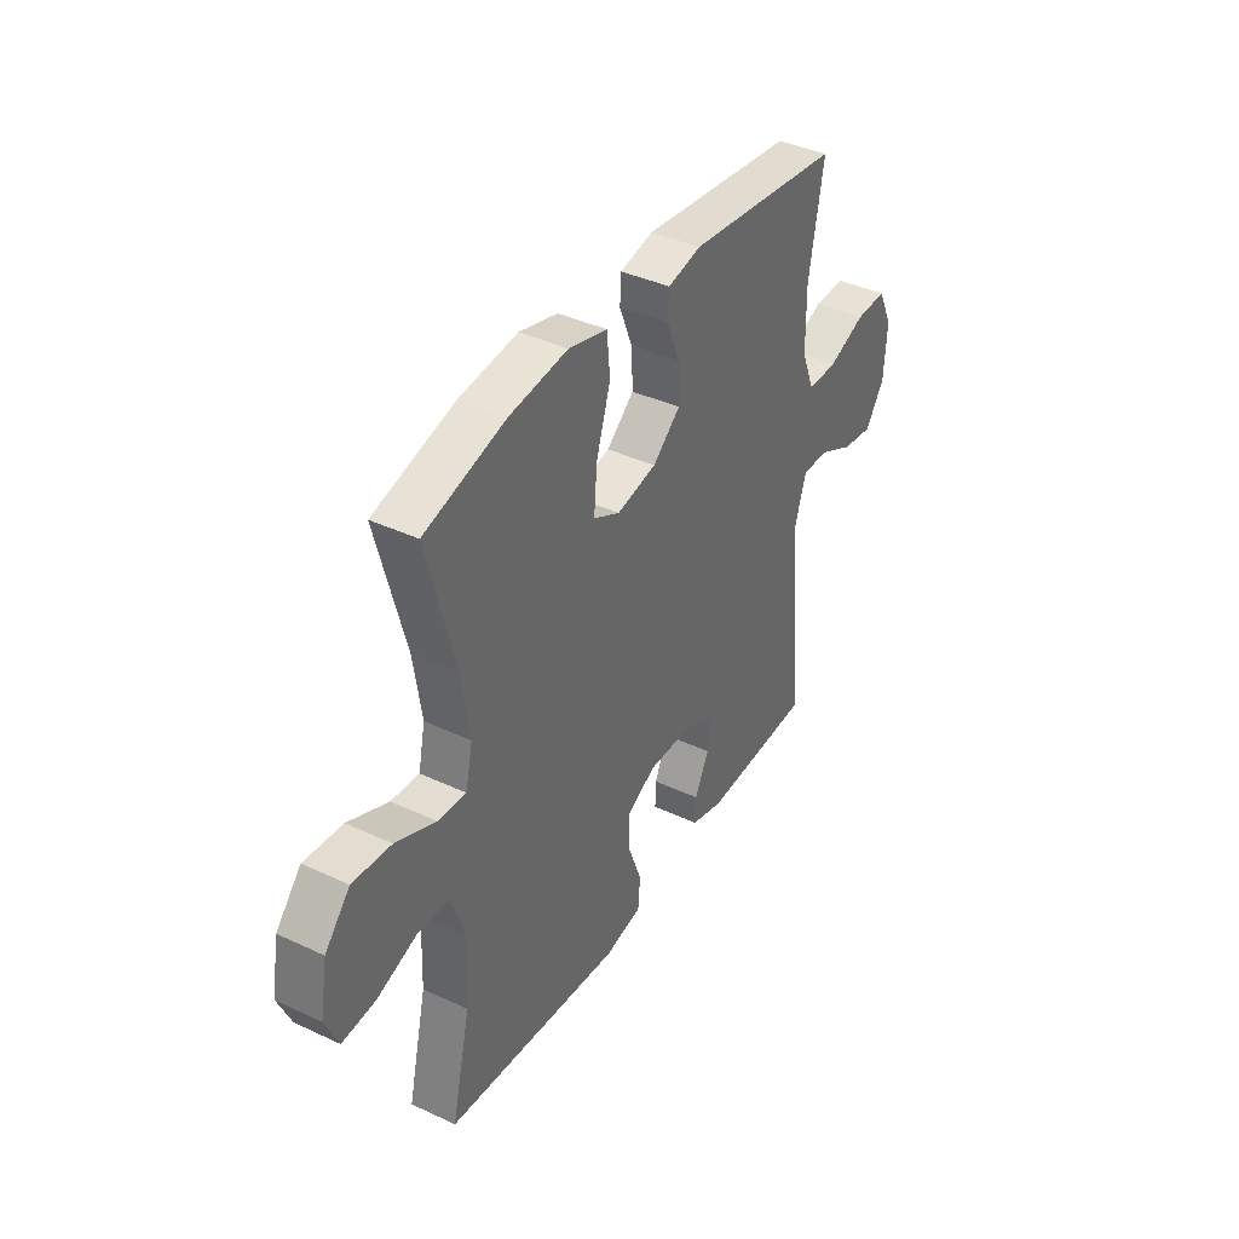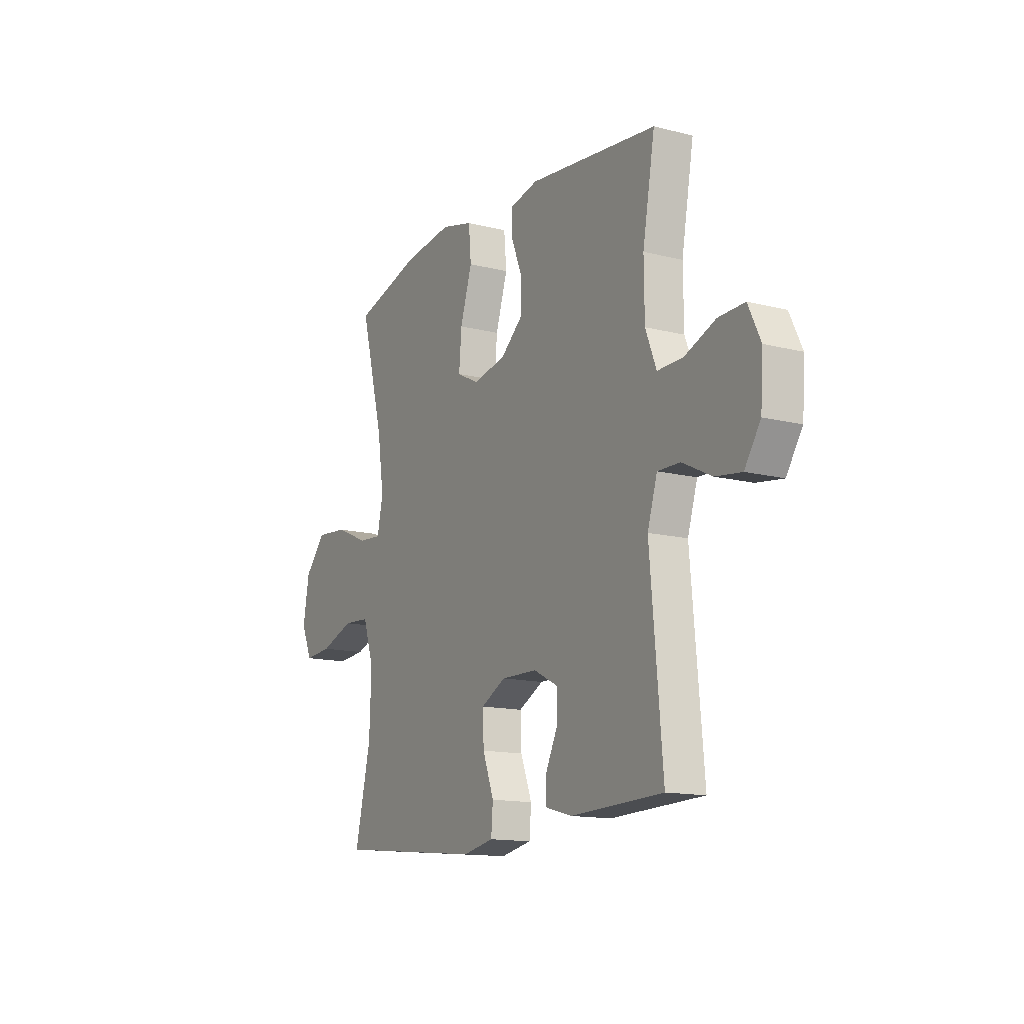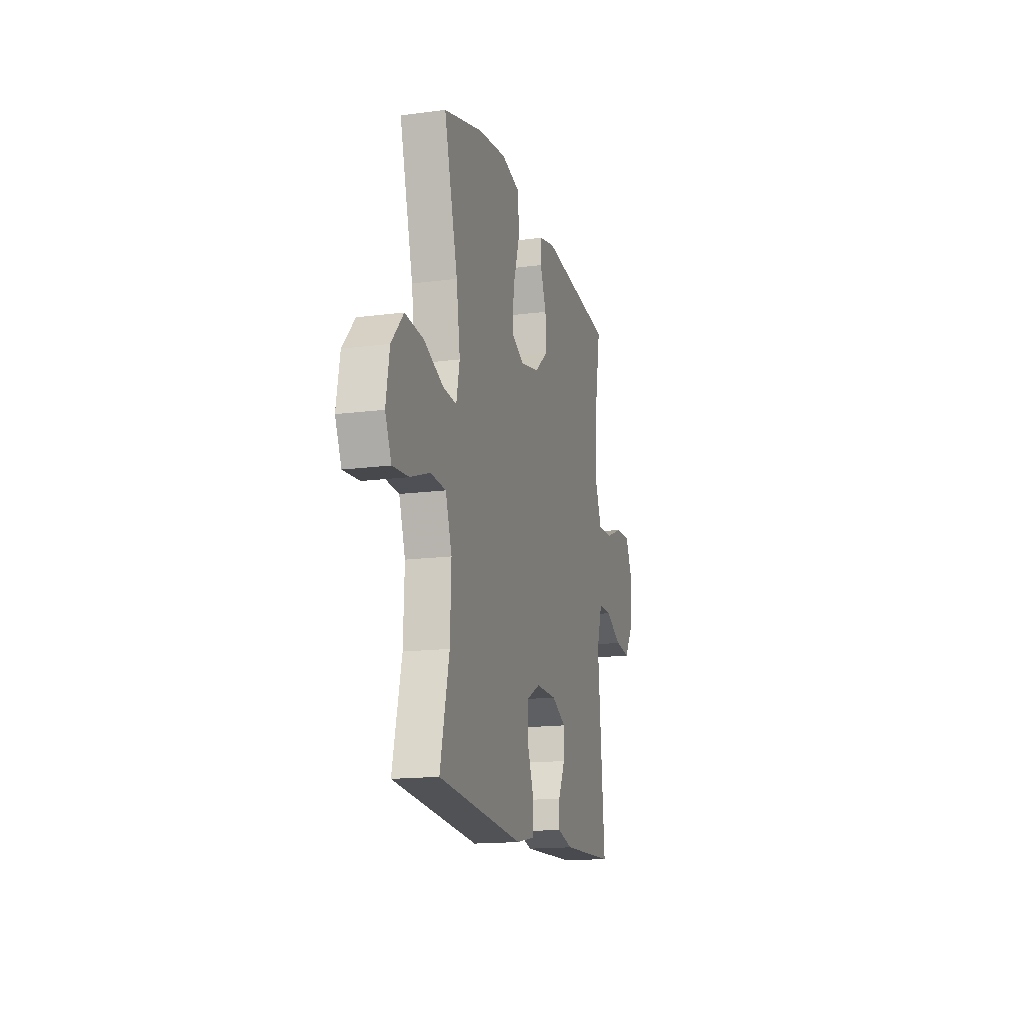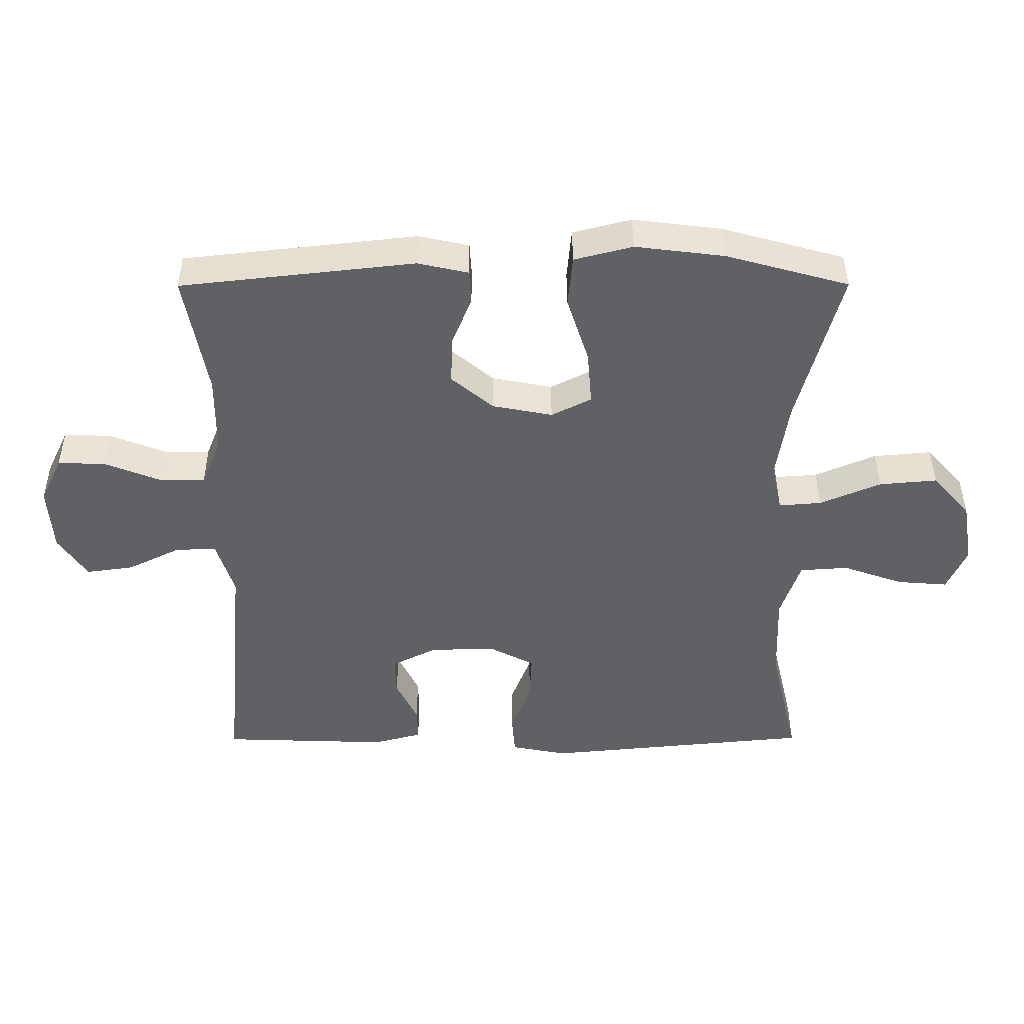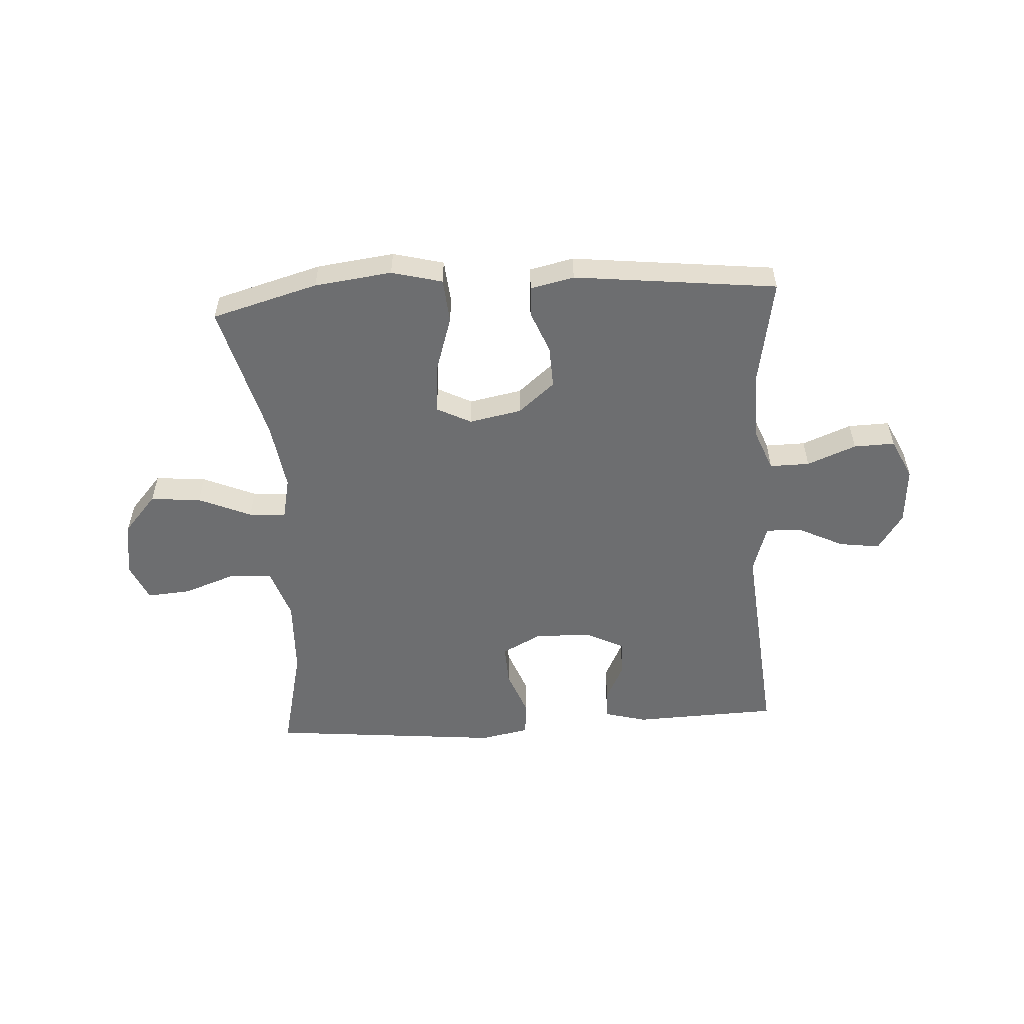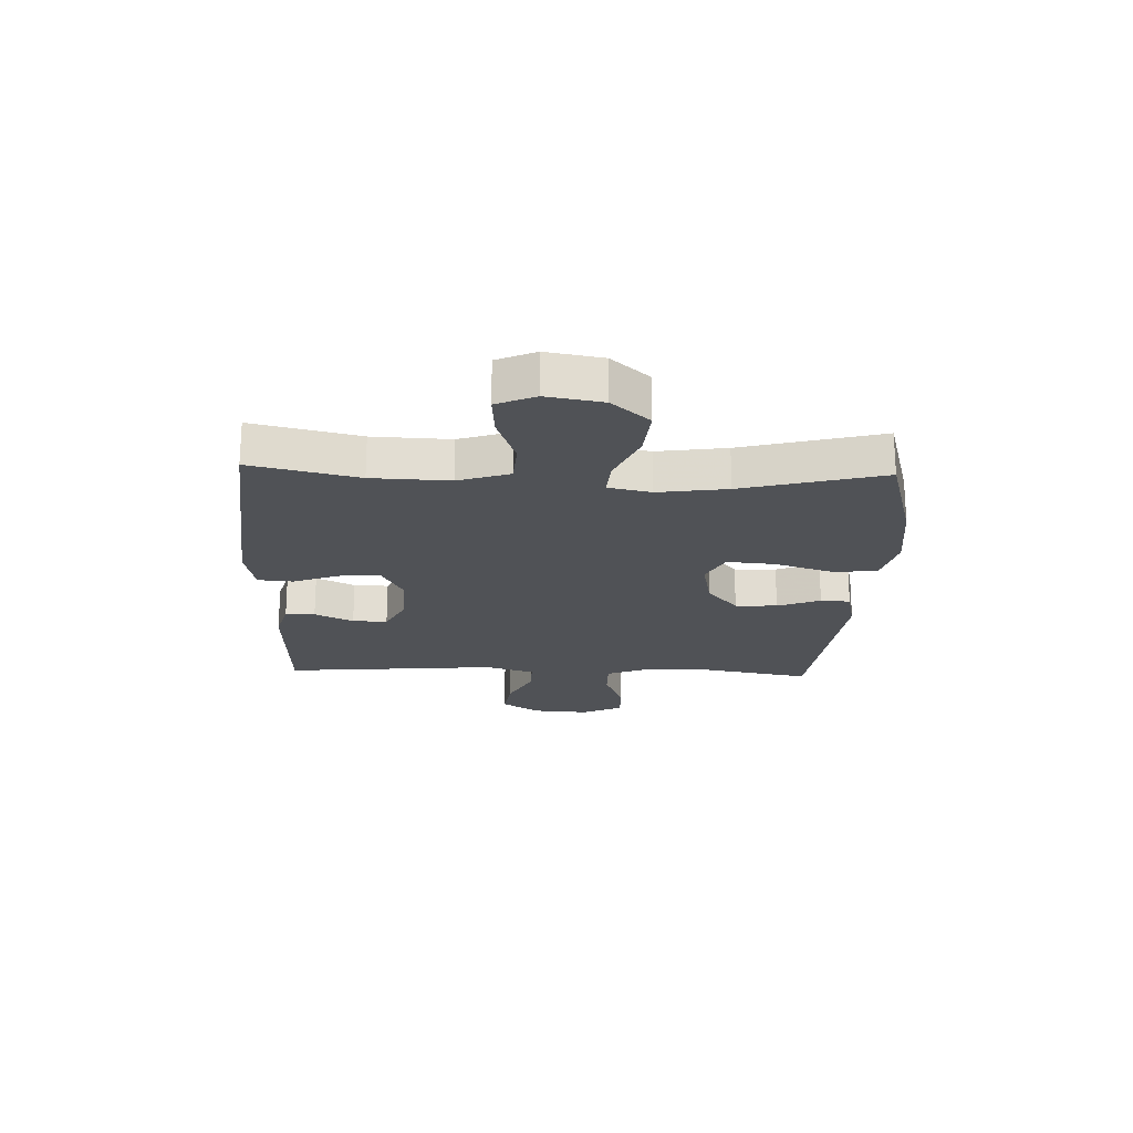
<metadata>
{"format":"obj","ext":"obj","renderer":"f3d","projection":"perspective","resolution":1024,"background":"white","views":[{"elev":39.3,"azim":-59.7,"up":"+Z"},{"elev":-13.9,"azim":60.7,"up":"+Z"},{"elev":-15.6,"azim":-74.6,"up":"+Z"},{"elev":41.9,"azim":179.8,"up":"+Z"},{"elev":-54.3,"azim":3.5,"up":"+Y"},{"elev":-21.0,"azim":-92.2,"up":"+Y"}]}
</metadata>
<code>
v -0.5 0.07 -0.5
v -0.456 0.07 -0.312
v -0.451 0.07 -0.176
v -0.481 0.07 -0.086
v -0.555 0.07 -0.081
v -0.648 0.07 -0.114
v -0.725 0.07 -0.12
v -0.755 0.07 -0.052
v -0.738 0.07 0.046
v -0.68 0.07 0.112
v -0.591 0.07 0.104
v -0.498 0.07 0.064
v -0.433 0.07 0.059
v -0.417 0.07 0.134
v -0.435 0.07 0.255
v -0.5 0.07 0.5
v -0.313 0.07 0.552
v -0.177 0.07 0.569
v -0.088 0.07 0.546
v -0.081 0.07 0.468
v -0.114 0.07 0.365
v -0.121 0.07 0.281
v -0.06 0.07 0.25
v 0.032 0.07 0.268
v 0.096 0.07 0.322
v 0.093 0.07 0.396
v 0.063 0.07 0.471
v 0.066 0.07 0.523
v 0.143 0.07 0.54
v 0.5 0.07 0.5
v 0.466 0.07 0.311
v 0.467 0.07 0.192
v 0.497 0.07 0.116
v 0.567 0.07 0.117
v 0.653 0.07 0.151
v 0.725 0.07 0.153
v 0.759 0.07 0.082
v 0.752 0.07 -0.02
v 0.708 0.07 -0.086
v 0.636 0.07 -0.076
v 0.555 0.07 -0.036
v 0.493 0.07 -0.035
v 0.466 0.07 -0.121
v 0.5 0.07 -0.5
v 0.244 0.07 -0.509
v 0.17 0.07 -0.489
v 0.171 0.07 -0.437
v 0.204 0.07 -0.369
v 0.206 0.07 -0.308
v 0.137 0.07 -0.273
v 0.037 0.07 -0.271
v -0.032 0.07 -0.307
v -0.029 0.07 -0.379
v 0.002 0.07 -0.461
v -0.003 0.07 -0.523
v -0.089 0.07 -0.54
v -0.5 0 -0.5
v -0.456 0 -0.312
v -0.451 0 -0.176
v -0.481 0 -0.086
v -0.555 0 -0.081
v -0.648 0 -0.114
v -0.725 0 -0.12
v -0.755 0 -0.052
v -0.738 0 0.046
v -0.68 0 0.112
v -0.591 0 0.104
v -0.498 0 0.064
v -0.433 0 0.059
v -0.417 0 0.134
v -0.435 0 0.255
v -0.5 0 0.5
v -0.313 0 0.552
v -0.177 0 0.569
v -0.088 0 0.546
v -0.081 0 0.468
v -0.114 0 0.365
v -0.121 0 0.281
v -0.06 0 0.25
v 0.032 0 0.268
v 0.096 0 0.322
v 0.093 0 0.396
v 0.063 0 0.471
v 0.066 0 0.523
v 0.143 0 0.54
v 0.5 0 0.5
v 0.466 0 0.311
v 0.467 0 0.192
v 0.497 0 0.116
v 0.567 0 0.117
v 0.653 0 0.151
v 0.725 0 0.153
v 0.759 0 0.082
v 0.752 0 -0.02
v 0.708 0 -0.086
v 0.636 0 -0.076
v 0.555 0 -0.036
v 0.493 0 -0.035
v 0.466 0 -0.121
v 0.5 0 -0.5
v 0.244 0 -0.509
v 0.17 0 -0.489
v 0.171 0 -0.437
v 0.204 0 -0.369
v 0.206 0 -0.308
v 0.137 0 -0.273
v 0.037 0 -0.271
v -0.032 0 -0.307
v -0.029 0 -0.379
v 0.002 0 -0.461
v -0.003 0 -0.523
v -0.089 0 -0.54
f 53 54 55 56
f 52 53 56 1
f 51 52 1 2
f 45 46 47 48
f 43 44 45 48
f 42 43 48 49
f 38 39 40 41
f 38 41 42
f 37 38 42
f 34 35 36 37
f 33 34 37 42
f 32 33 42 49
f 28 29 30 31
f 26 27 28 31
f 25 26 31 32
f 24 25 32 49
f 18 19 20 21
f 18 21 22
f 15 16 17 18
f 14 15 18 22
f 13 14 22 23
f 9 10 11 12
f 9 12 13
f 8 9 13
f 5 6 7 8
f 4 5 8 13
f 3 4 13 23
f 51 2 3 23
f 23 24 49 50
f 23 50 51
f 112 111 110 109
f 57 112 109 108
f 58 57 108 107
f 104 103 102 101
f 104 101 100 99
f 105 104 99 98
f 97 96 95 94
f 98 97 94
f 98 94 93
f 93 92 91 90
f 98 93 90 89
f 105 98 89 88
f 87 86 85 84
f 87 84 83 82
f 88 87 82 81
f 105 88 81 80
f 77 76 75 74
f 78 77 74
f 74 73 72 71
f 78 74 71 70
f 79 78 70 69
f 68 67 66 65
f 69 68 65
f 69 65 64
f 64 63 62 61
f 69 64 61 60
f 79 69 60 59
f 79 59 58 107
f 106 105 80 79
f 107 106 79
f 1 57 58 2
f 2 58 59 3
f 3 59 60 4
f 4 60 61 5
f 5 61 62 6
f 6 62 63 7
f 7 63 64 8
f 8 64 65 9
f 9 65 66 10
f 10 66 67 11
f 11 67 68 12
f 12 68 69 13
f 13 69 70 14
f 14 70 71 15
f 15 71 72 16
f 16 72 73 17
f 17 73 74 18
f 18 74 75 19
f 19 75 76 20
f 20 76 77 21
f 21 77 78 22
f 22 78 79 23
f 23 79 80 24
f 24 80 81 25
f 25 81 82 26
f 26 82 83 27
f 27 83 84 28
f 28 84 85 29
f 29 85 86 30
f 30 86 87 31
f 31 87 88 32
f 32 88 89 33
f 33 89 90 34
f 34 90 91 35
f 35 91 92 36
f 36 92 93 37
f 37 93 94 38
f 38 94 95 39
f 39 95 96 40
f 40 96 97 41
f 41 97 98 42
f 42 98 99 43
f 43 99 100 44
f 44 100 101 45
f 45 101 102 46
f 46 102 103 47
f 47 103 104 48
f 48 104 105 49
f 49 105 106 50
f 50 106 107 51
f 51 107 108 52
f 52 108 109 53
f 53 109 110 54
f 54 110 111 55
f 55 111 112 56
f 56 112 57 1

</code>
